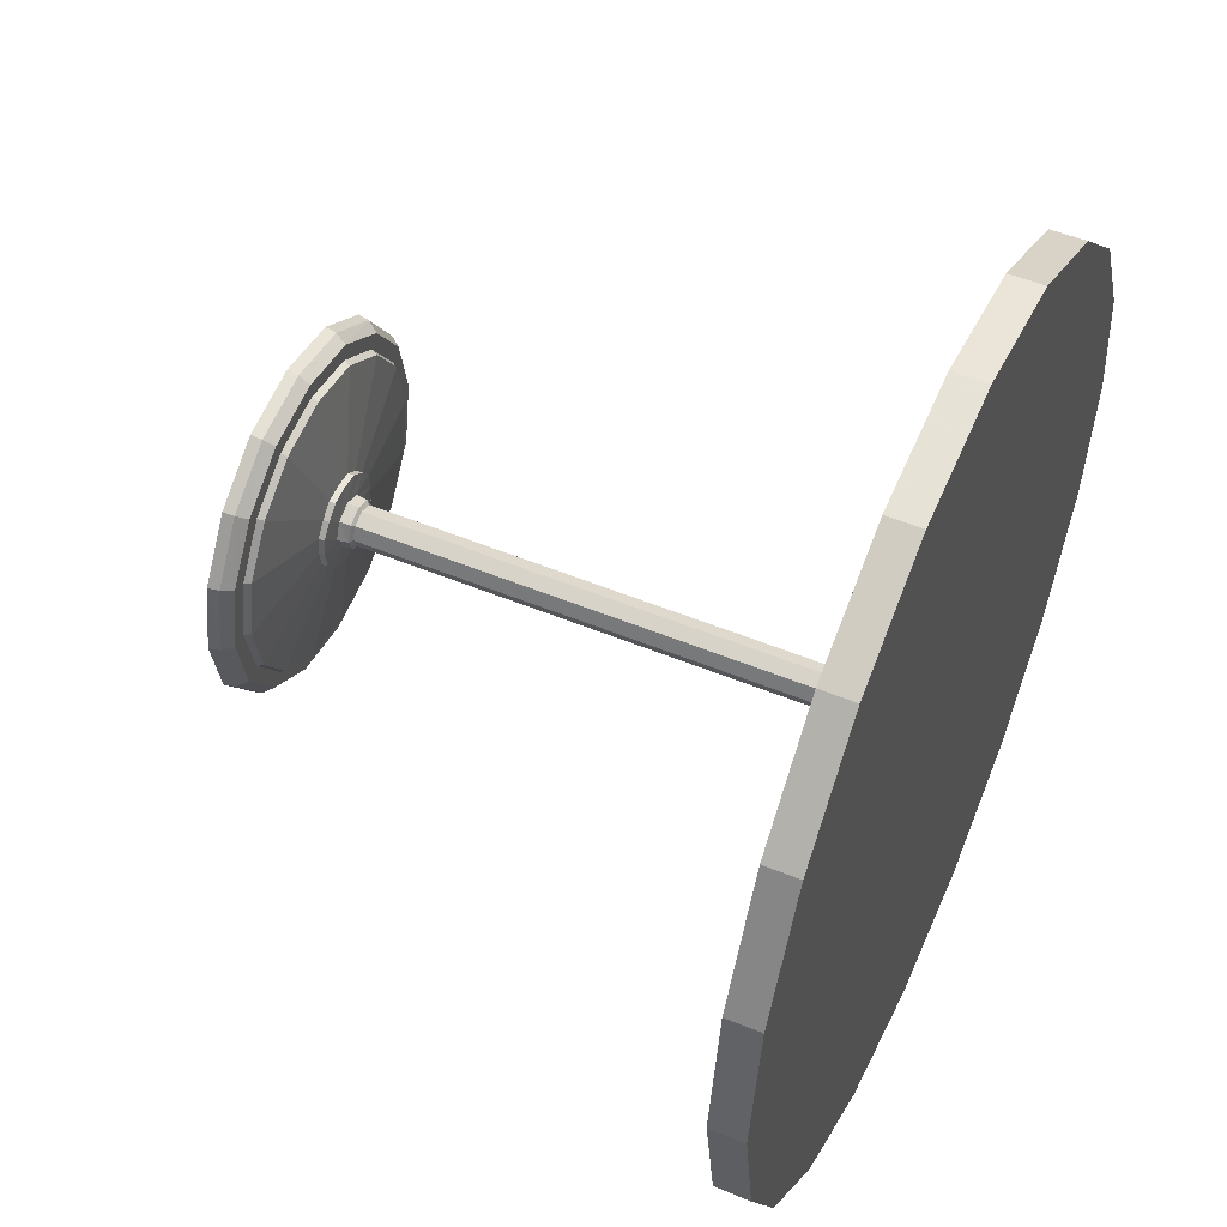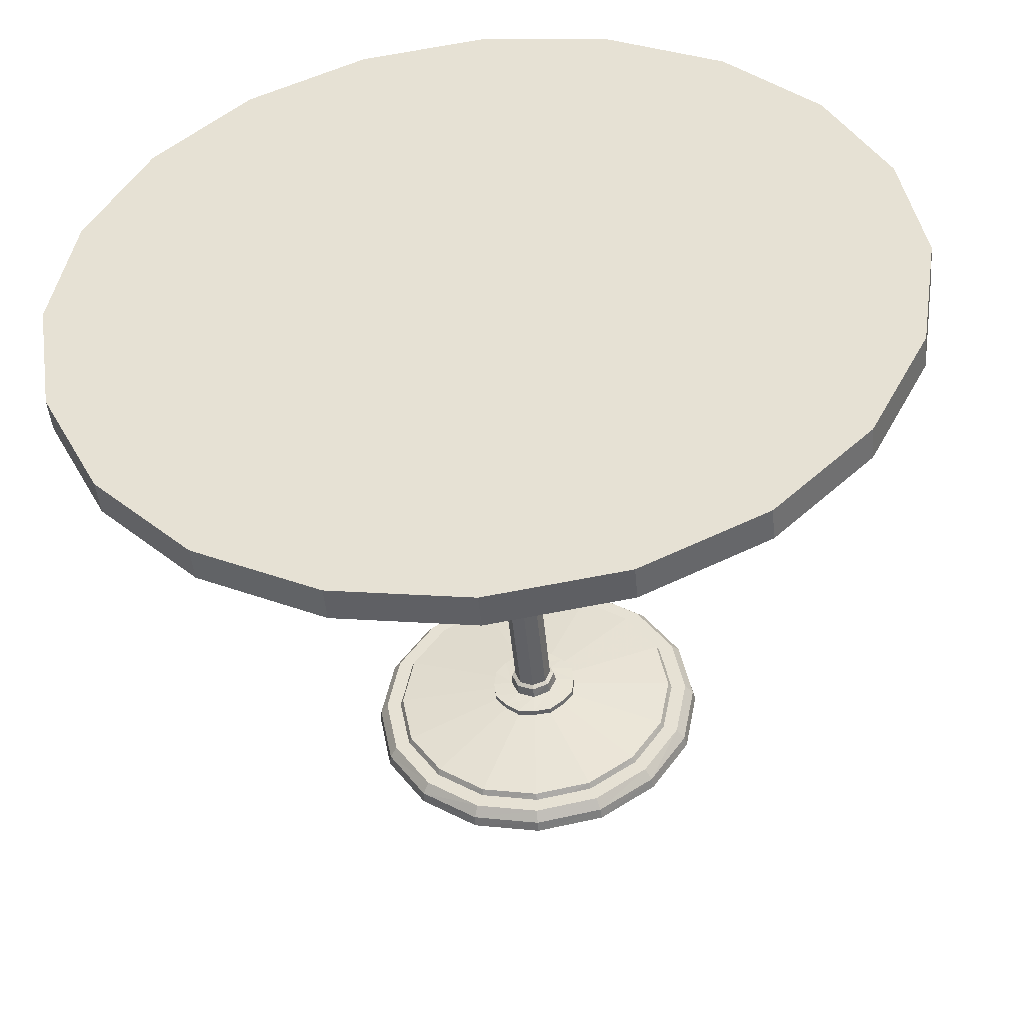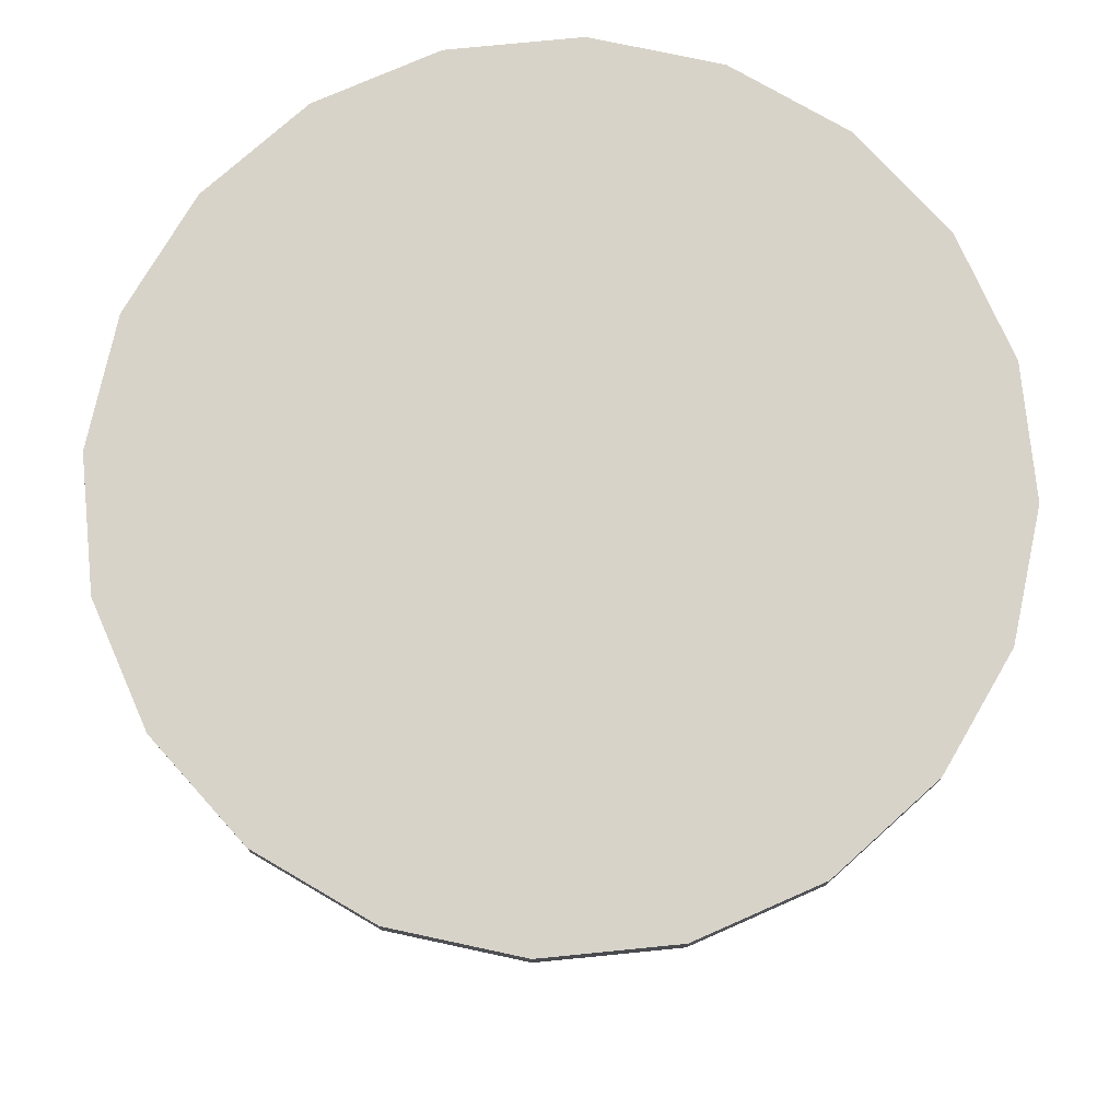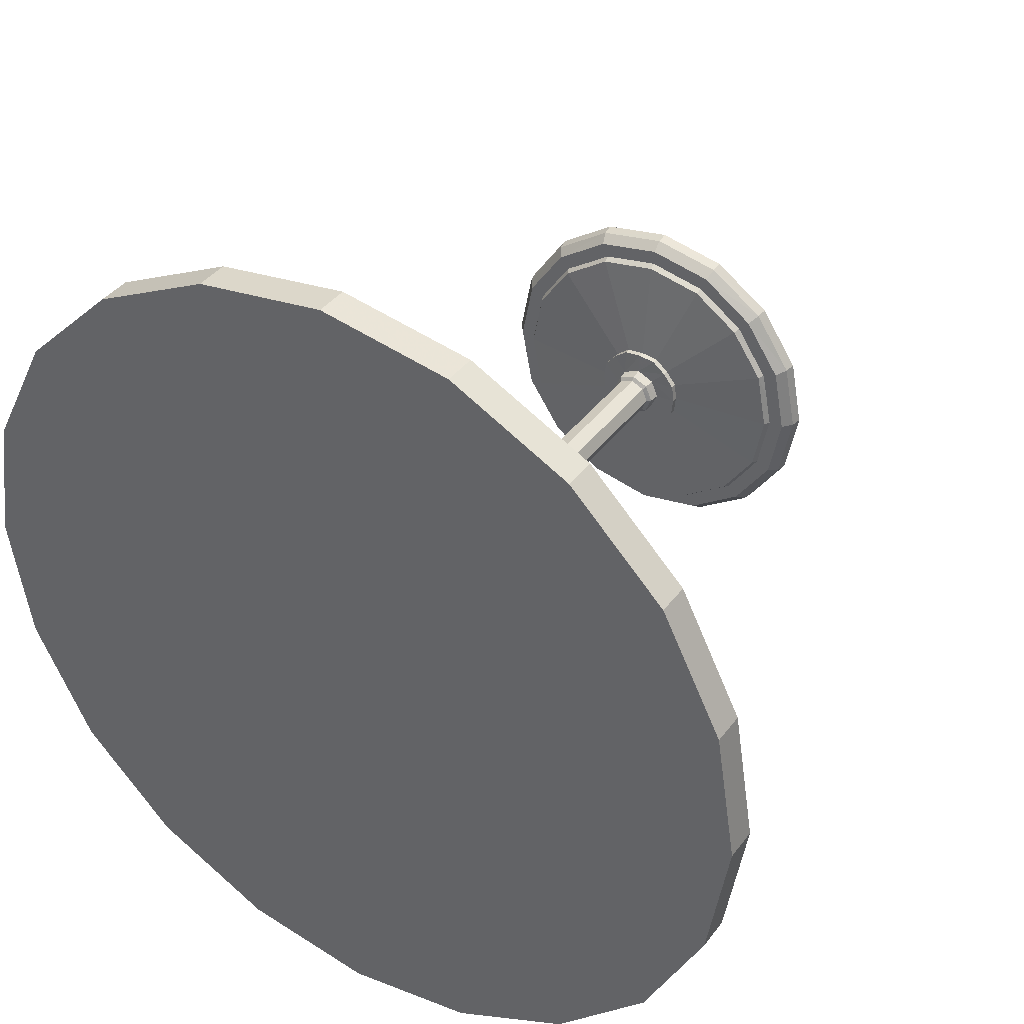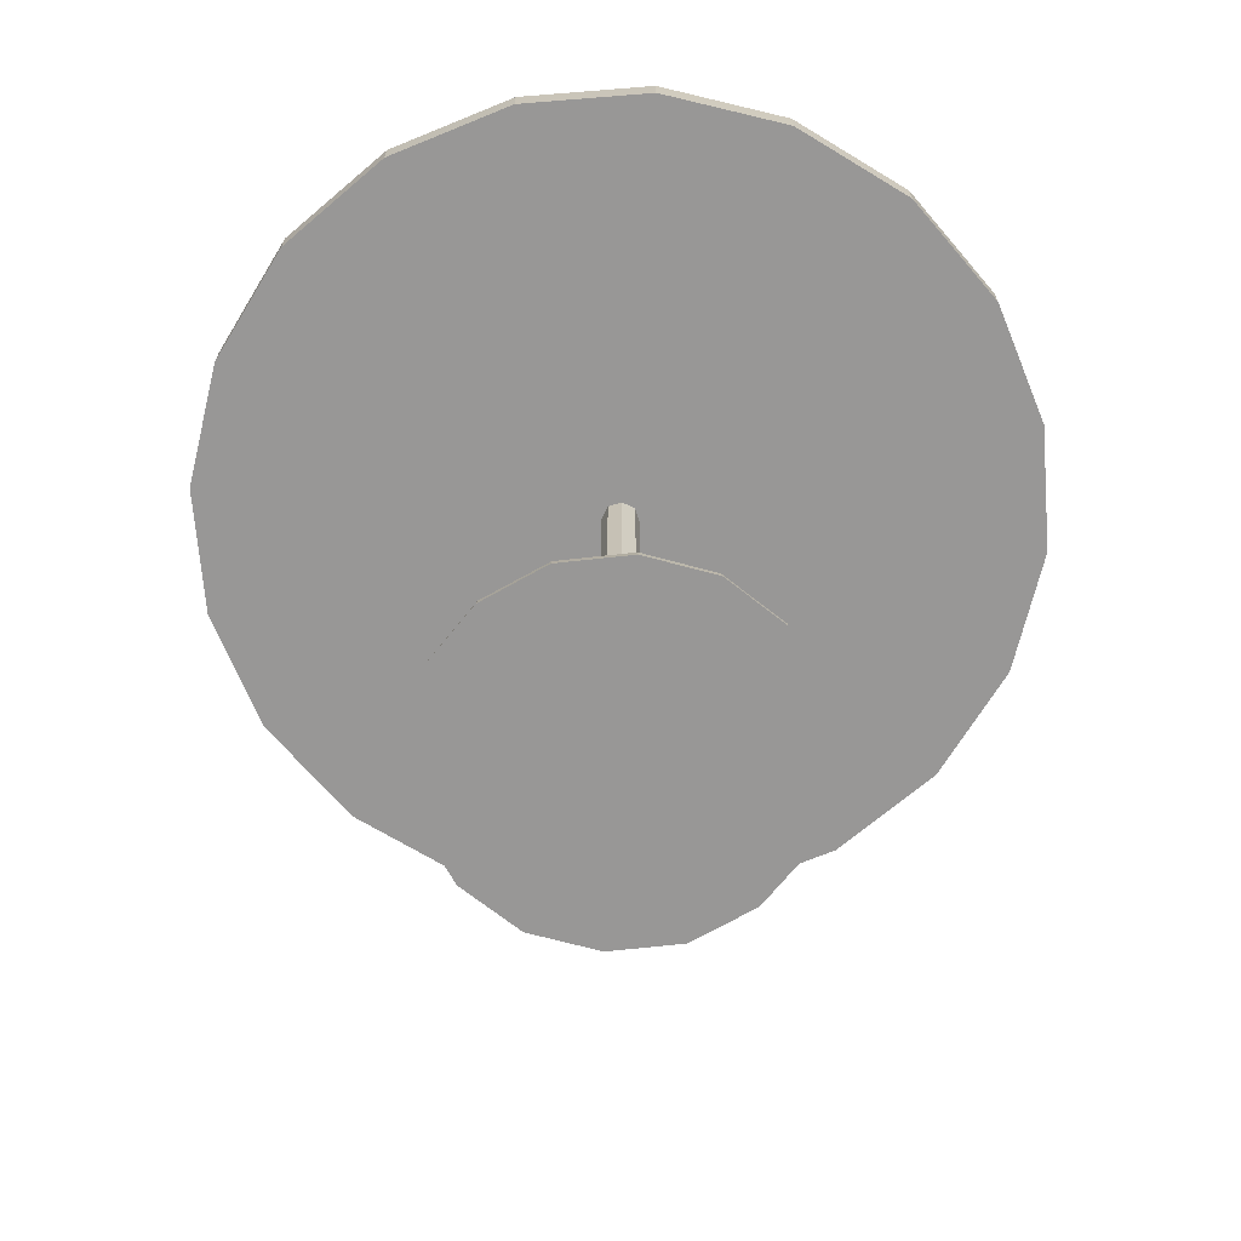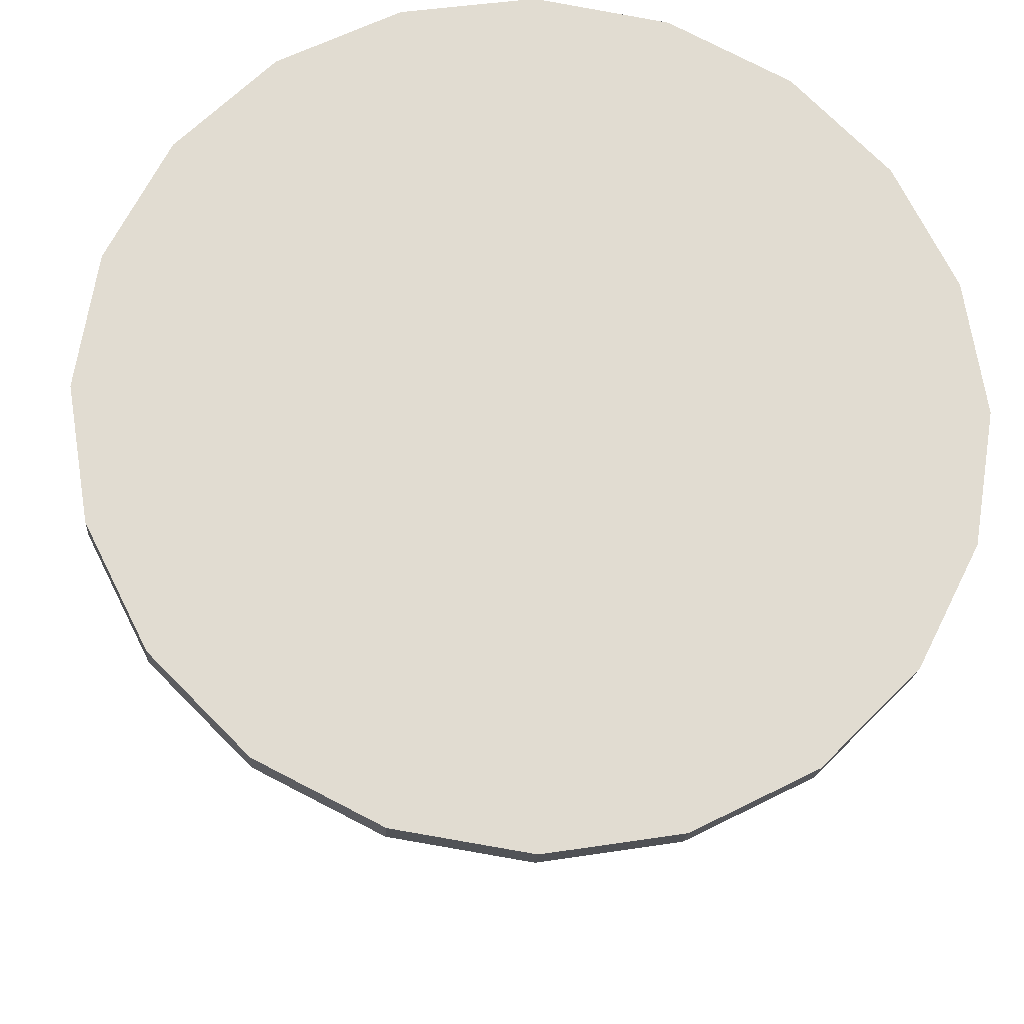
<metadata>
{"format":"obj","ext":"obj","renderer":"f3d","projection":"perspective","resolution":1024,"background":"white","views":[{"elev":51.8,"azim":114.1,"up":"+Z"},{"elev":-47.0,"azim":-174.6,"up":"+Z"},{"elev":75.9,"azim":111.2,"up":"+Y"},{"elev":39.0,"azim":-147.2,"up":"+Z"},{"elev":-68.3,"azim":85.5,"up":"+Y"},{"elev":-20.2,"azim":175.7,"up":"+Z"}]}
</metadata>
<code>
o Mesh_0421.rip_Mesh_04
v -0.241 -0.003104 0.1
v 0 -0.003104 0
v -0.1 -0.003104 -0.241
v 0.1 -0.003104 -0.241
v 0.241 -0.003104 -0.1
v 0 -0.003104 0.26
v 0.184 -0.003104 0.184
v -0.1 -0.003104 0.241
v 0 0.0639 -0.036
v 0.026 0.0619 -0.062
v 0 0.0619 -0.065
v 0.034 0.0799 -0
v 0.02 0.0839 -0.02
v 0.024 0.0799 -0.024
v 0 0.0799 -0.034
v 0.025 0.0639 -0.025
v 0.046 0.0619 -0.046
v 0.026 0.0219 -0.062
v 0 0.0219 -0.065
v 0.062 0.0619 -0.026
v 0.046 0.0219 -0.046
v 0.062 0.0219 -0.026
v 0.036 0.0639 -0
v 0.028 0.0839 -0
v 0.02 0.0839 0.02
v 0.02 0.8539 0.02
v 0 0.8539 0.028
v 0.1 -0.003104 0.241
v 0.099 0.0129 0.238
v 0.094 0.0279 0.227
v 0 0.0279 -0
v 0.173 0.0279 0.173
v 0.182 0.0129 0.182
v -0.245 0.0279 -0
v -0.227 0.0279 -0.094
v -0.173 0.0279 -0.173
v -0.182 0.0129 -0.182
v -0.238 0.0129 -0.099
v -0.184 -0.003104 -0.184
v -0.241 -0.003104 -0.1
v -0.025 0.0639 -0.025
v -0.024 0.0799 -0.024
v -0.046 0.0619 -0.046
v -0.036 0.0639 -0
v -0.028 0.0839 -0
v 0 0.0839 -0.028
v -0.026 0.0619 -0.062
v -0.026 0.0219 -0.062
v -0.046 0.0219 -0.046
v -0.062 0.0219 -0.026
v -0.062 0.0619 -0.026
v -0.065 0.0219 -0
v -0.099 0.0129 0.238
v 0 0.0129 0.257
v 0 0.0279 0.245
v -0.094 0.0279 0.227
v -0.184 -0.003104 0.184
v 0.241 -0.003104 0.1
v 0.238 0.0129 0.099
v 0.227 0.0279 0.094
v 0.245 0.0279 -0
v 0.257 0.0129 -0
v 0.26 -0.003104 0
v 0.184 -0.003104 -0.184
v 0.099 0.0129 -0.238
v 0.182 0.0129 -0.182
v 0.094 0.0279 -0.227
v 0.173 0.0279 -0.173
v 0 0.0279 -0.245
v 0 -0.003104 -0.26
v -0.099 0.0129 -0.238
v 0 0.0129 -0.257
v -0.094 0.0279 -0.227
v 0.02 0.8539 -0.02
v 0.028 0.8539 -0
v 0.026 0.0219 0.062
v 0 0.0619 0.065
v 0.024 0.0799 0.024
v 0 0.0639 0.036
v 0.025 0.0639 0.025
v 0.026 0.0619 0.062
v 0.046 0.0619 0.046
v 0.046 0.0219 0.046
v 0.062 0.0219 0.026
v 0.062 0.0619 0.026
v 0.065 0.0619 -0
v 0.065 0.0219 -0
v -0.026 0.0219 0.062
v 0 0.0219 0.065
v -0.025 0.0639 0.025
v -0.065 0.0619 -0
v -0.062 0.0619 0.026
v -0.046 0.0619 0.046
v -0.062 0.0219 0.026
v -0.046 0.0219 0.046
v -0.026 0.0619 0.062
v 0 0.0799 0.034
v -0.024 0.0799 0.024
v 0 0.0839 0.028
v -0.02 0.0839 0.02
v -0.034 0.0799 -0
v 0.213 0.0129 -0.088
v 0.202 0.0369 -0.084
v 0 0.0599 -0
v 0.154 0.0369 -0.154
v 0.213 0.0129 0.088
v 0.202 0.0369 0.084
v 0.154 0.0369 0.154
v 0.218 0.0369 -0
v 0.231 0.0129 -0
v -0.088 0.0129 0.213
v -0.084 0.0369 0.202
v 0 0.0129 0.231
v 0.088 0.0129 0.213
v 0.084 0.0369 0.202
v 0 0.0369 0.218
v 0.163 0.0129 0.163
v -0.213 0.0129 0.088
v -0.202 0.0369 0.084
v -0.218 0.0369 -0
v -0.154 0.0369 0.154
v -0.163 0.0129 0.163
v -0.213 0.0129 -0.088
v -0.202 0.0369 -0.084
v -0.154 0.0369 -0.154
v -0.231 0.0129 -0
v -0.088 0.0129 -0.213
v 0 0.0129 -0.231
v -0.084 0.0369 -0.202
v -0.163 0.0129 -0.163
v 0 0.0369 -0.218
v 0.088 0.0129 -0.213
v 0.084 0.0369 -0.202
v 0.163 0.0129 -0.163
v -0.02 0.8539 0.02
v 0.238 0.0129 -0.099
v 0.227 0.0279 -0.094
v -0.26 -0.003104 0
v -0.238 0.0129 0.099
v -0.257 0.0129 -0
v -0.227 0.0279 0.094
v -0.173 0.0279 0.173
v -0.182 0.0129 0.182
v -0.02 0.0839 -0.02
v -0.028 0.8539 -0
v -0.02 0.8539 -0.02
v 0 0.8539 -0.028
v 0.629 0.8379 -0
v 0 0.8379 -0
v 0.509 0.8379 -0.37
v 0.37 0.8379 -0.509
v 0 0.8379 -0.629
v -0.194 0.8379 -0.598
v -0.509 0.8379 -0.37
v -0.598 0.8379 0.194
v 0.509 0.8379 0.37
v 0 0.8869 -0.629
v 0.194 0.8379 -0.598
v 0.194 0.8869 -0.598
v 0.37 0.8869 -0.509
v 0.509 0.8869 -0.37
v 0.598 0.8379 -0.194
v 0.598 0.8869 -0.194
v 0 0.8869 -0
v 0.194 0.8869 0.598
v 0.37 0.8869 0.509
v 0.509 0.8869 0.37
v 0.598 0.8869 0.194
v 0.629 0.8869 -0
v 0.598 0.8379 0.194
v 0.37 0.8379 0.509
v 0.194 0.8379 0.598
v -0.629 0.8869 -0
v -0.598 0.8379 -0.194
v -0.598 0.8869 -0.194
v -0.509 0.8869 -0.37
v -0.37 0.8379 -0.509
v -0.37 0.8869 -0.509
v -0.194 0.8869 -0.598
v -0.37 0.8869 0.509
v -0.194 0.8869 0.598
v 0 0.8869 0.629
v -0.509 0.8379 0.37
v -0.509 0.8869 0.37
v -0.598 0.8869 0.194
v -0.629 0.8379 -0
v -0.37 0.8379 0.509
v -0.194 0.8379 0.598
v 0 0.8379 0.629
g Mesh_0421.rip_Mesh_04_Mesh_0421.rip_Mesh_04_Mesh_0421.rip_patio1.png
f 148 149 162
f 162 149 150
f 150 149 151
f 151 149 158
f 149 152 158
f 152 149 153
f 153 149 177
f 177 149 154
f 154 149 174
f 174 149 186
f 186 149 155
f 155 149 183
f 183 149 187
f 187 149 188
f 188 149 189
f 189 149 172
f 172 149 171
f 171 149 156
f 156 149 170
f 170 149 148
f 152 157 158
f 157 159 158
f 158 159 151
f 159 160 151
f 151 160 150
f 160 161 150
f 150 161 162
f 161 163 162
f 162 163 148
f 148 163 169
f 169 163 164
f 163 161 164
f 161 160 164
f 160 159 164
f 164 159 157
f 182 165 164
f 165 166 164
f 166 167 164
f 167 168 164
f 164 168 169
f 148 169 170
f 169 168 170
f 170 168 156
f 168 167 156
f 156 167 171
f 167 166 171
f 171 166 172
f 166 165 172
f 172 165 189
f 189 165 182
f 186 173 174
f 173 175 174
f 174 175 154
f 175 176 154
f 154 176 177
f 176 178 177
f 177 178 153
f 178 179 153
f 153 179 152
f 152 179 157
f 157 179 164
f 179 178 164
f 178 176 164
f 176 175 164
f 164 175 173
f 180 181 164
f 181 182 164
f 183 184 155
f 184 185 155
f 155 185 186
f 186 185 173
f 173 185 164
f 185 184 164
f 164 184 180
f 184 183 180
f 183 187 180
f 180 187 181
f 187 188 181
f 181 188 182
f 188 189 182
g Mesh_0421.rip_Mesh_04_Mesh_0421.rip_Mesh_04_Mesh_0422.rip_patio1.png
f 2 1 138
f 1 2 57
f 39 2 40
f 40 2 138
f 70 2 3
f 3 2 39
f 64 2 4
f 4 2 70
f 63 2 5
f 5 2 64
f 7 2 58
f 58 2 63
f 6 2 28
f 28 2 7
f 57 2 8
f 8 2 6
f 9 10 11
f 24 12 13
f 12 14 13
f 13 14 46
f 46 14 15
f 14 16 15
f 15 16 9
f 16 17 9
f 9 17 10
f 17 18 10
f 10 18 11
f 18 19 11
f 16 20 17
f 18 17 21
f 21 17 22
f 17 20 22
f 22 20 86
f 20 16 86
f 86 16 23
f 16 14 23
f 23 14 12
f 22 86 87
f 24 75 25
f 75 26 25
f 25 26 99
f 26 27 99
f 6 28 29
f 6 29 54
f 29 30 54
f 54 30 55
f 55 30 31
f 31 30 32
f 30 29 32
f 32 29 33
f 29 28 33
f 33 28 7
f 34 31 35
f 31 36 35
f 36 37 35
f 35 37 38
f 37 39 38
f 39 40 38
f 38 40 140
f 40 138 140
f 140 34 38
f 38 34 35
f 41 42 9
f 9 42 15
f 43 44 41
f 44 101 41
f 41 101 42
f 101 45 42
f 45 144 42
f 42 144 15
f 144 46 15
f 9 11 41
f 11 47 41
f 41 47 43
f 47 48 43
f 48 49 43
f 49 50 43
f 43 50 51
f 50 91 51
f 91 44 51
f 51 44 43
f 47 11 48
f 48 11 19
f 91 50 52
f 53 54 55
f 53 55 56
f 55 31 56
f 31 142 56
f 142 143 56
f 56 143 53
f 143 57 53
f 57 8 53
f 53 8 54
f 8 6 54
f 58 59 7
f 7 59 33
f 59 60 33
f 33 60 32
f 32 60 31
f 31 60 61
f 60 59 61
f 61 59 62
f 59 58 62
f 62 58 63
f 4 65 64
f 64 65 66
f 65 67 66
f 66 67 68
f 68 67 31
f 31 67 69
f 67 65 69
f 69 65 72
f 65 4 72
f 72 4 70
f 3 71 70
f 70 71 72
f 71 73 72
f 72 73 69
f 69 73 31
f 31 73 36
f 73 71 36
f 36 71 37
f 71 3 37
f 37 3 39
f 46 147 13
f 147 74 13
f 13 74 24
f 74 75 24
f 76 77 89
f 99 97 25
f 25 97 78
f 97 79 78
f 78 79 80
f 79 77 80
f 80 77 81
f 77 76 81
f 81 76 82
f 76 83 82
f 83 84 82
f 23 12 80
f 80 12 78
f 12 24 78
f 78 24 25
f 82 84 85
f 84 86 85
f 86 23 85
f 85 23 82
f 23 80 82
f 82 80 81
f 86 84 87
f 77 88 89
f 44 91 90
f 91 92 90
f 90 92 93
f 92 94 93
f 94 95 93
f 95 88 93
f 93 88 96
f 88 77 96
f 77 79 96
f 96 79 93
f 92 91 94
f 94 91 52
f 93 79 90
f 79 97 90
f 90 97 98
f 97 99 98
f 99 100 98
f 98 100 101
f 100 45 101
f 90 98 44
f 44 98 101
f 145 135 26
f 26 135 27
f 145 26 146
f 146 26 75
f 146 75 147
f 147 75 74
f 102 103 110
f 110 103 109
f 109 103 104
f 104 103 105
f 103 102 105
f 105 102 134
f 106 107 117
f 117 107 108
f 108 107 104
f 104 107 109
f 107 106 109
f 109 106 110
f 111 112 122
f 122 112 121
f 121 112 104
f 104 112 116
f 112 111 116
f 116 111 113
f 114 115 113
f 113 115 116
f 116 115 104
f 104 115 108
f 115 114 108
f 108 114 117
f 118 119 126
f 126 119 120
f 120 119 104
f 104 119 121
f 119 118 121
f 121 118 122
f 123 124 130
f 130 124 125
f 125 124 104
f 104 124 120
f 124 123 120
f 120 123 126
f 127 129 128
f 128 129 131
f 131 129 104
f 104 129 125
f 129 127 125
f 125 127 130
f 128 131 132
f 131 133 132
f 132 133 134
f 134 133 105
f 105 133 104
f 133 131 104
f 99 27 100
f 27 135 100
f 100 135 45
f 135 145 45
f 5 136 63
f 63 136 62
f 136 137 62
f 62 137 61
f 61 137 31
f 31 137 68
f 137 136 68
f 68 136 66
f 136 5 66
f 66 5 64
f 1 139 138
f 138 139 140
f 139 141 140
f 140 141 34
f 34 141 31
f 31 141 142
f 141 139 142
f 142 139 143
f 139 1 143
f 143 1 57
f 45 145 144
f 145 146 144
f 144 146 46
f 146 147 46

</code>
